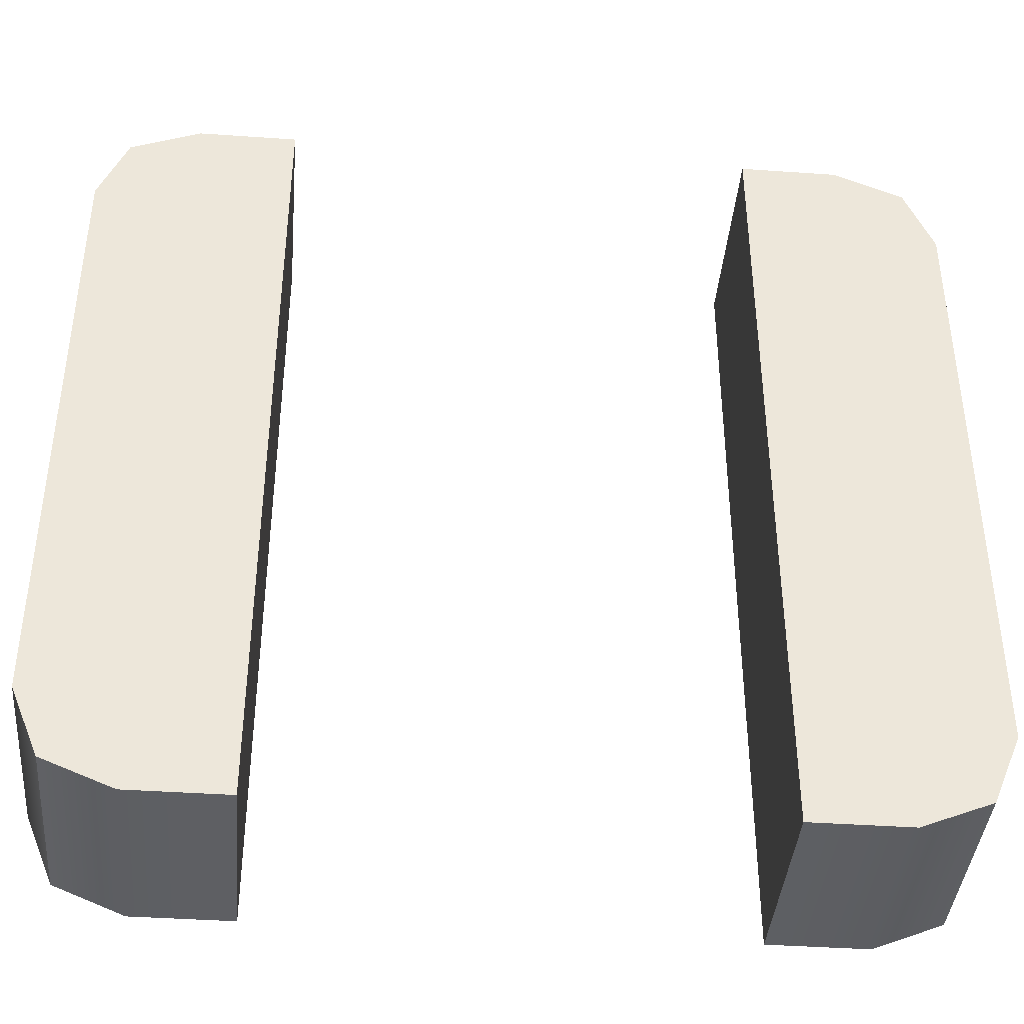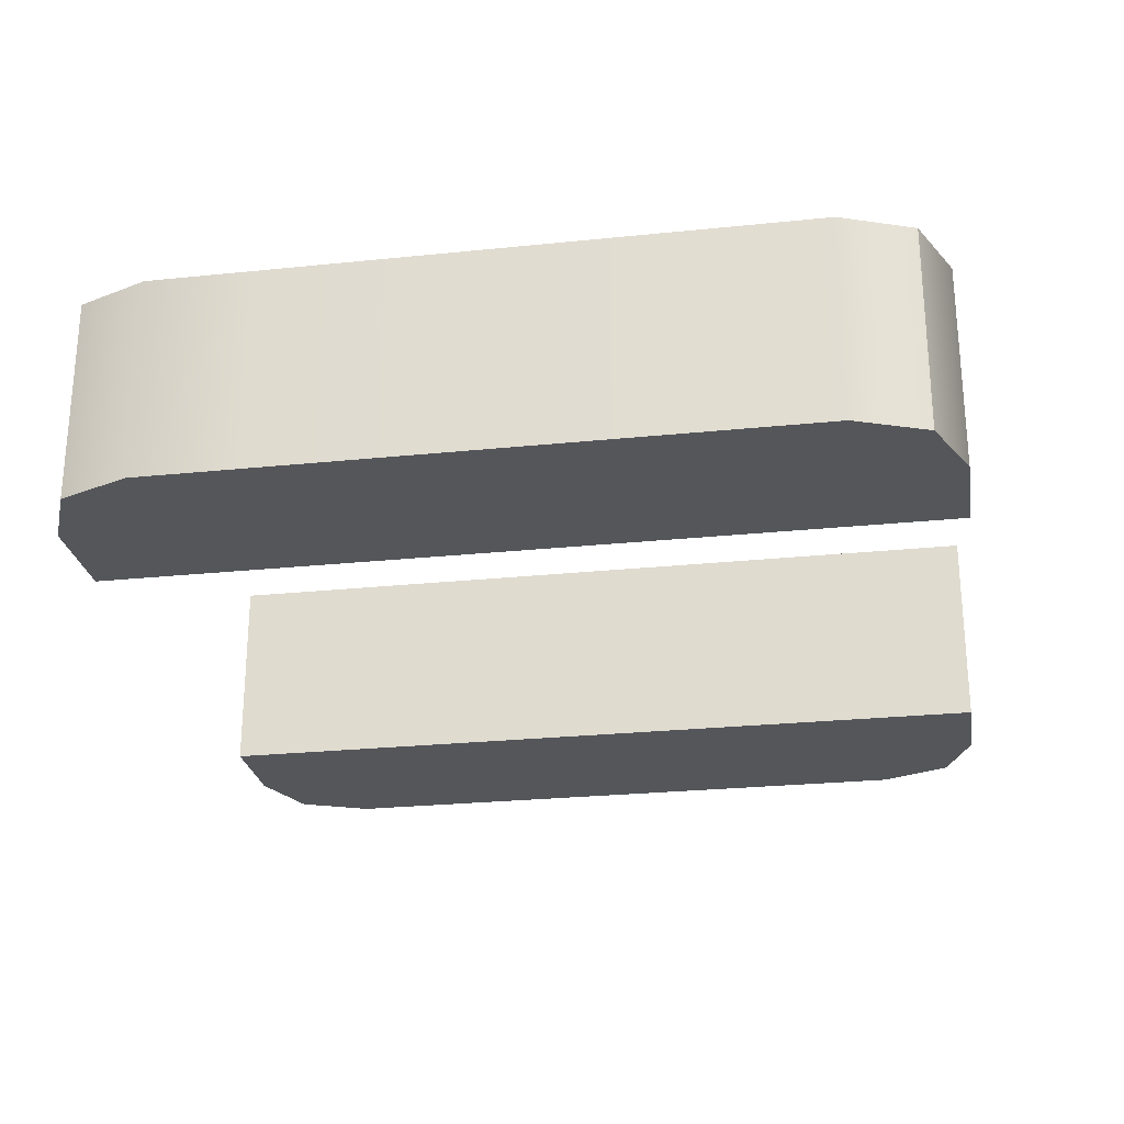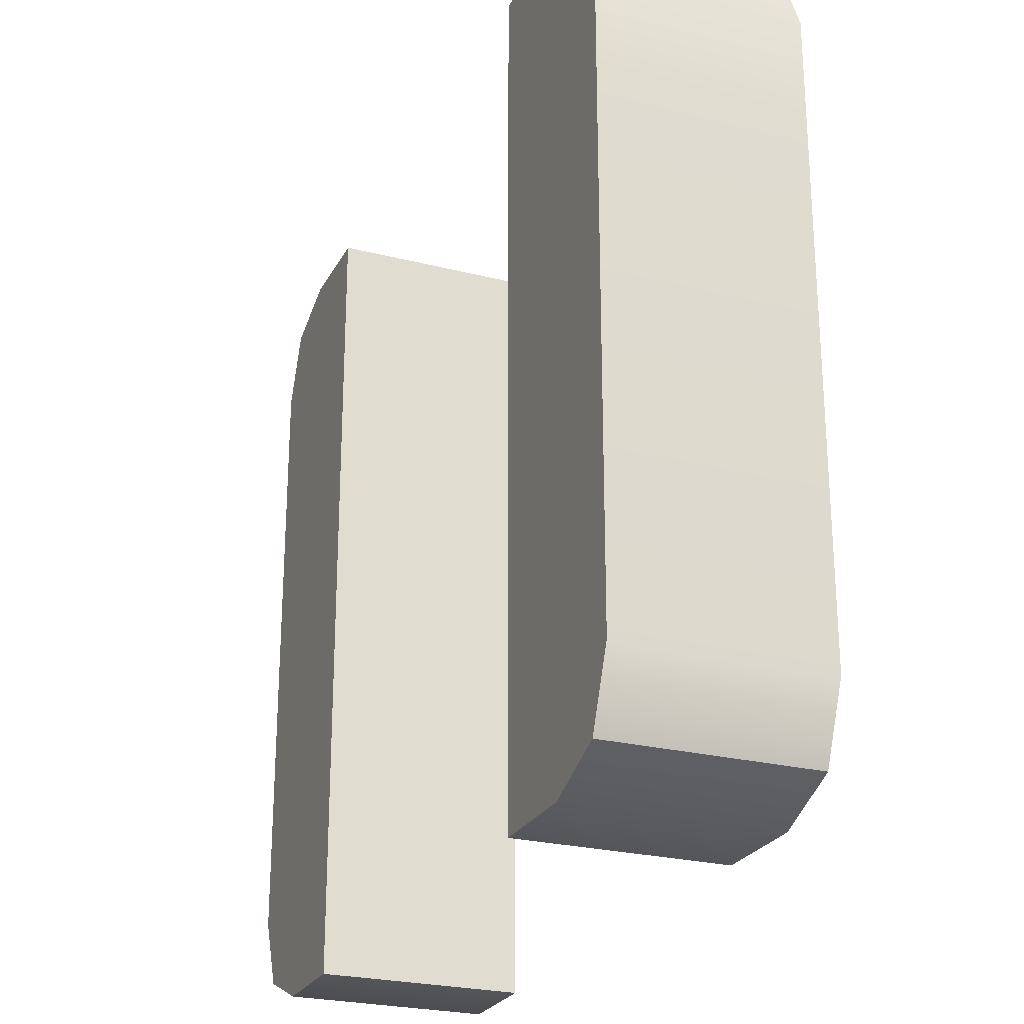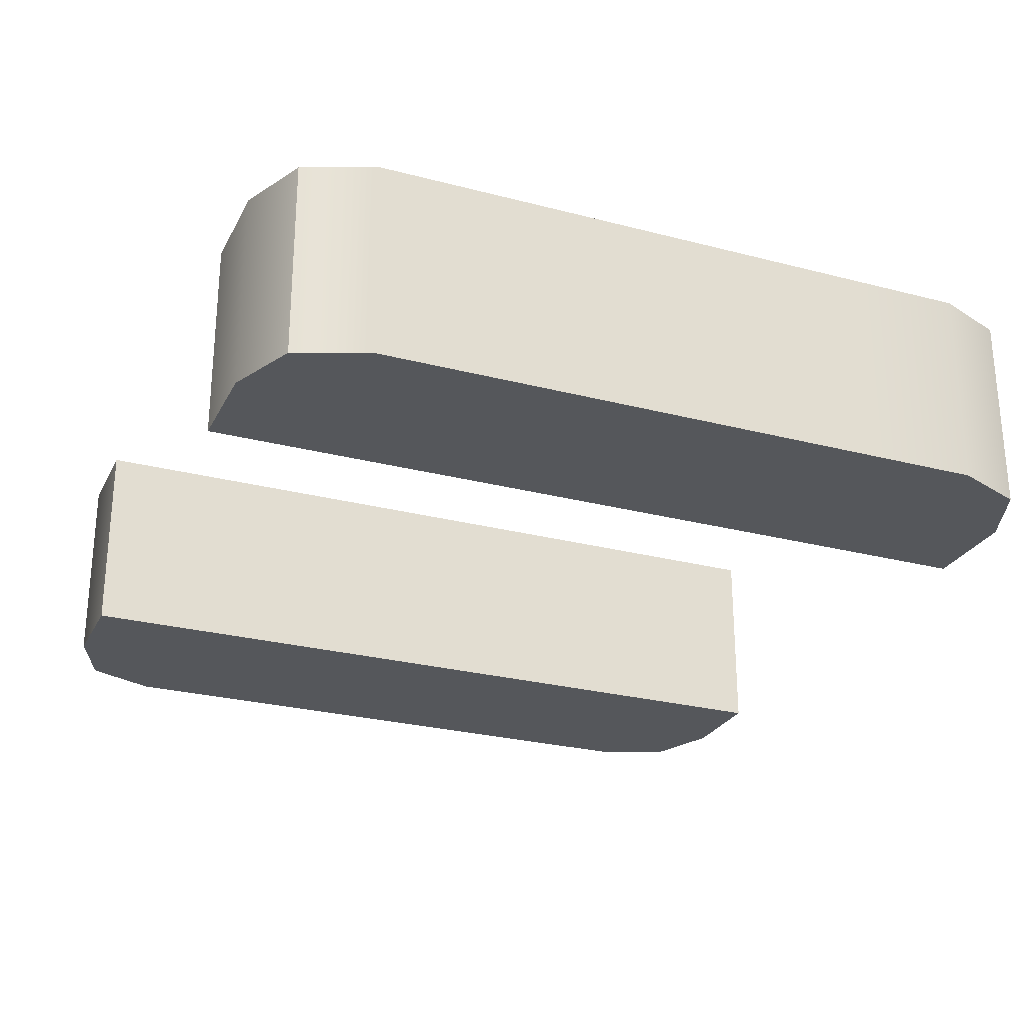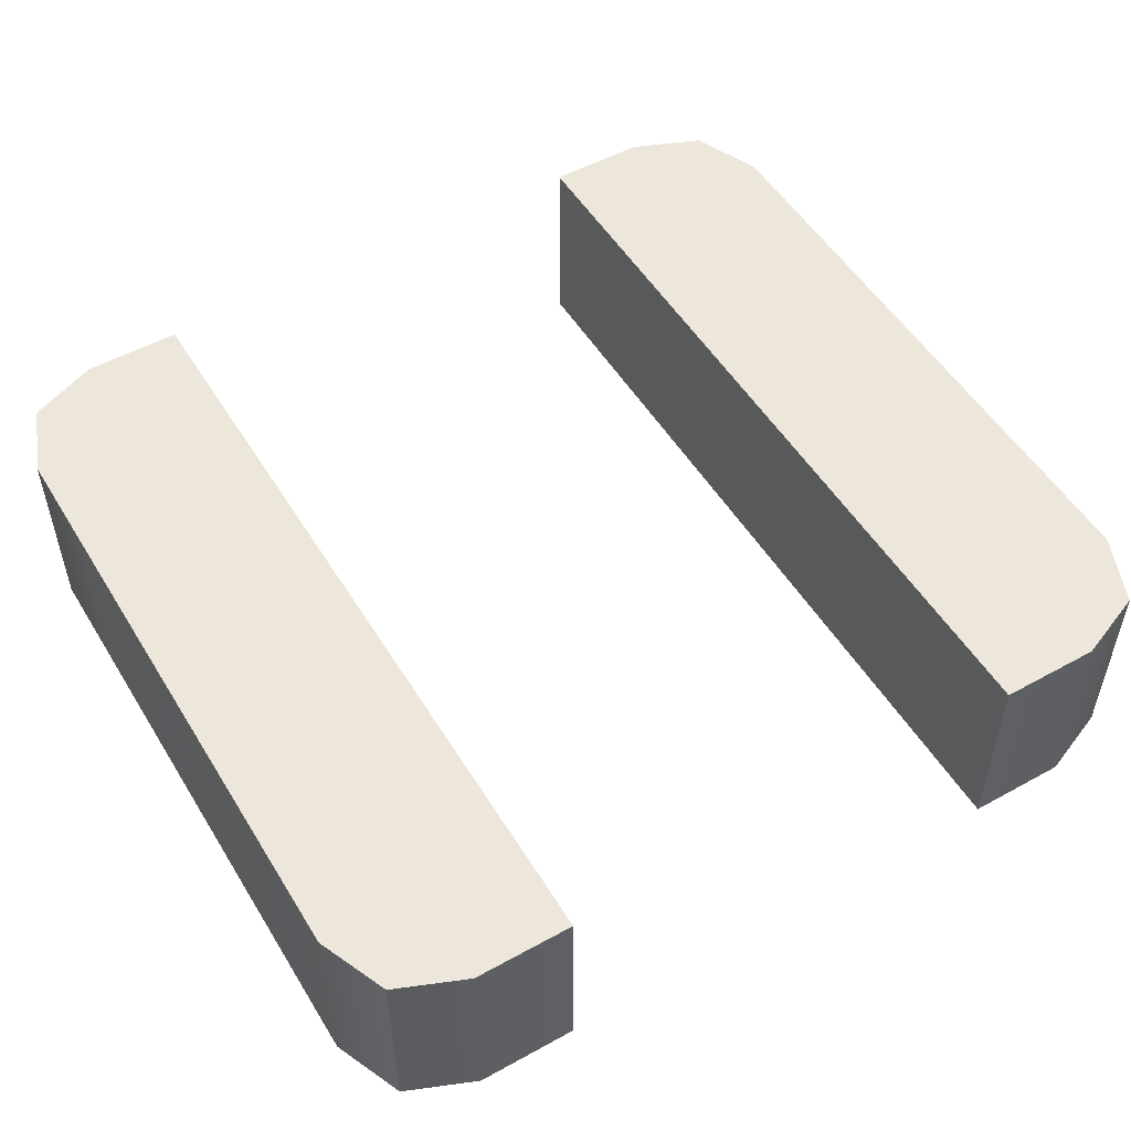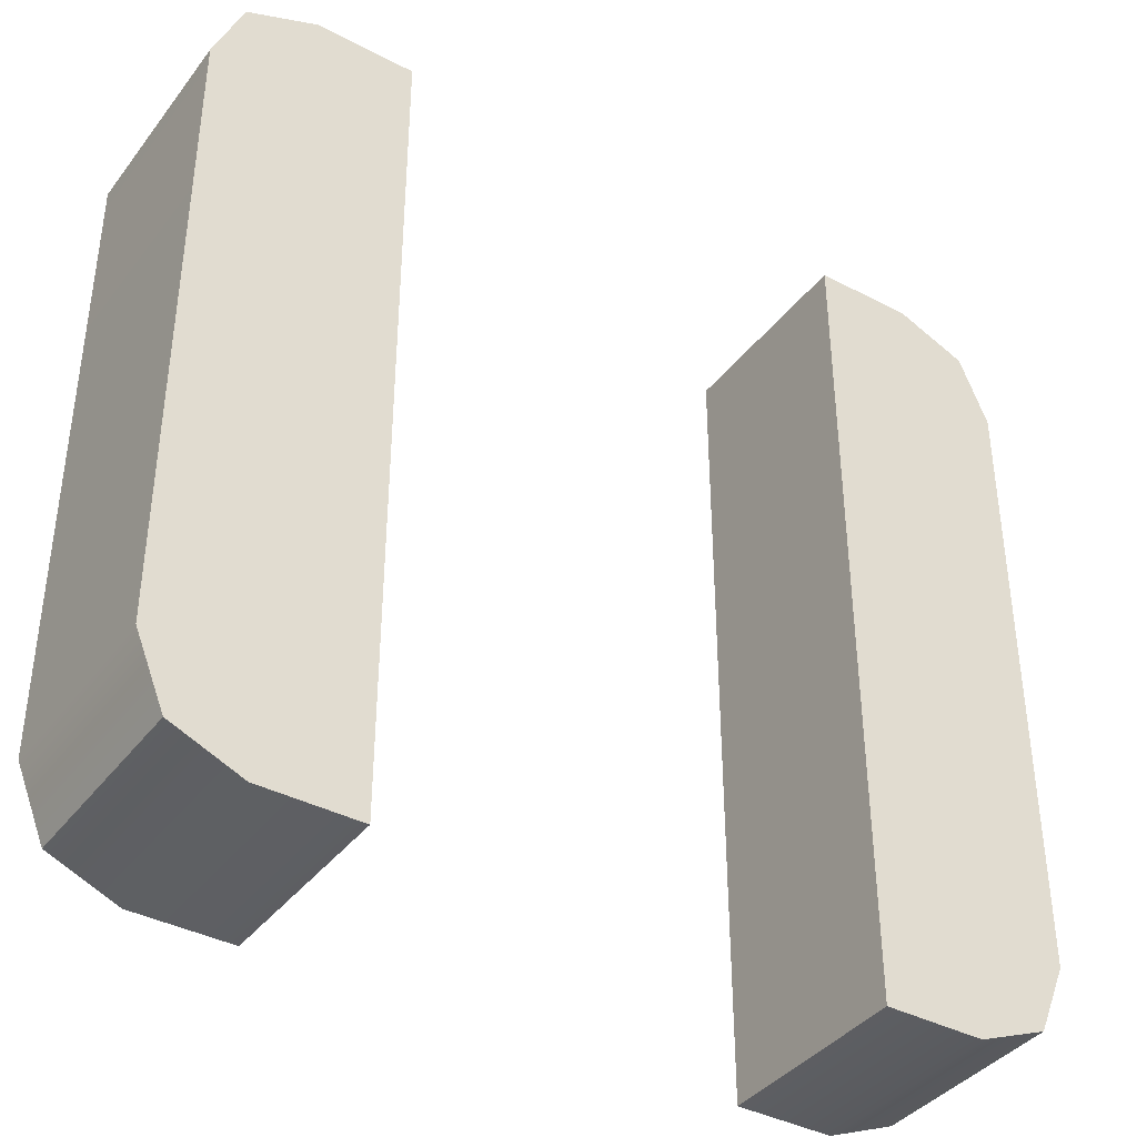
<metadata>
{"format":"obj","ext":"obj","renderer":"f3d","projection":"perspective","resolution":1024,"background":"white","views":[{"elev":-40.5,"azim":-4.9,"up":"+Z"},{"elev":-25.7,"azim":99.4,"up":"+Y"},{"elev":-25.1,"azim":-112.3,"up":"+Z"},{"elev":-26.5,"azim":-112.3,"up":"+Y"},{"elev":52.2,"azim":149.2,"up":"+Y"},{"elev":-39.0,"azim":146.7,"up":"+Z"}]}
</metadata>
<code>
g pasted__pCube5
v 0.1004 -0.0427 2.573
v 0.1004 0.0427 2.659
v 0.1004 -0.0427 2.659
v 0.1004 0.0427 2.573
v 0.1004 0.0427 2.311
v 0.1004 -0.0427 2.311
v 0.1841 0.0427 2.573
v 0.1841 -0.0427 2.573
v 0.1841 -0.0427 2.617
v 0.1841 0.0427 2.617
v 0.1718 -0.0427 2.646
v 0.1718 0.0427 2.646
v 0.1004 -0.0427 2.659
v 0.1004 0.0427 2.659
v 0.1423 0.0427 2.659
v 0.1423 -0.0427 2.659
v 0.1718 0.0427 2.646
v 0.1718 -0.0427 2.646
v 0.1423 0.0427 2.311
v 0.1004 0.0427 2.311
v 0.1004 -0.0427 2.311
v 0.1423 -0.0427 2.311
v 0.1718 -0.0427 2.323
v 0.1718 0.0427 2.323
v 0.1841 0.0427 2.573
v 0.1841 -0.0427 2.352
v 0.1841 -0.0427 2.573
v 0.1841 0.0427 2.352
v 0.1718 0.0427 2.323
v 0.1718 -0.0427 2.323
v 0.1004 0.0427 2.659
v 0.1004 0.0427 2.573
v 0.1841 0.0427 2.573
v 0.1841 0.0427 2.617
v 0.1718 0.0427 2.646
v 0.1423 0.0427 2.659
v 0.1841 -0.0427 2.617
v 0.1841 -0.0427 2.573
v 0.1004 -0.0427 2.573
v 0.1004 -0.0427 2.659
v 0.1718 -0.0427 2.646
v 0.1423 -0.0427 2.659
v 0.1718 -0.0427 2.323
v 0.1423 -0.0427 2.311
v 0.1004 -0.0427 2.311
v 0.1004 -0.0427 2.573
v 0.1841 -0.0427 2.352
v 0.1841 -0.0427 2.573
v 0.1004 0.0427 2.573
v 0.1004 0.0427 2.311
v 0.1423 0.0427 2.311
v 0.1718 0.0427 2.323
v 0.1841 0.0427 2.352
v 0.1841 0.0427 2.573
v -0.1841 -0.0427 2.573
v -0.1841 0.0427 2.573
v -0.1841 0.0427 2.617
v -0.1841 -0.0427 2.617
v -0.1718 0.0427 2.646
v -0.1718 -0.0427 2.646
v -0.1004 0.0427 2.573
v -0.1004 -0.0427 2.573
v -0.1004 -0.0427 2.659
v -0.1004 0.0427 2.659
v -0.1423 0.0427 2.659
v -0.1004 0.0427 2.659
v -0.1004 -0.0427 2.659
v -0.1423 -0.0427 2.659
v -0.1718 -0.0427 2.646
v -0.1718 0.0427 2.646
v -0.1004 -0.0427 2.311
v -0.1004 0.0427 2.311
v -0.1423 0.0427 2.311
v -0.1423 -0.0427 2.311
v -0.1718 0.0427 2.323
v -0.1718 -0.0427 2.323
v -0.1841 -0.0427 2.573
v -0.1841 0.0427 2.352
v -0.1841 0.0427 2.573
v -0.1841 -0.0427 2.352
v -0.1718 -0.0427 2.323
v -0.1841 0.0427 2.352
v -0.1718 0.0427 2.323
v -0.1004 0.0427 2.573
v -0.1004 0.0427 2.311
v -0.1004 -0.0427 2.311
v -0.1004 -0.0427 2.573
v -0.1004 -0.0427 2.659
v -0.1004 -0.0427 2.573
v -0.1841 -0.0427 2.573
v -0.1841 -0.0427 2.617
v -0.1718 -0.0427 2.646
v -0.1423 -0.0427 2.659
v -0.1841 0.0427 2.617
v -0.1841 0.0427 2.573
v -0.1004 0.0427 2.573
v -0.1004 0.0427 2.659
v -0.1718 0.0427 2.646
v -0.1423 0.0427 2.659
v -0.1004 -0.0427 2.573
v -0.1004 -0.0427 2.311
v -0.1423 -0.0427 2.311
v -0.1718 -0.0427 2.323
v -0.1841 -0.0427 2.352
v -0.1841 -0.0427 2.573
v -0.1718 0.0427 2.323
v -0.1423 0.0427 2.311
v -0.1004 0.0427 2.311
v -0.1004 0.0427 2.573
v -0.1841 0.0427 2.352
v -0.1841 0.0427 2.573
g pasted__pCube5_0
f 3 2 1
f 2 4 1
f 4 5 1
f 5 6 1
f 9 8 7
f 10 9 7
f 11 9 10
f 12 11 10
f 15 14 13
f 16 15 13
f 15 16 17
f 16 18 17
f 21 20 19
f 22 21 19
f 22 19 23
f 19 24 23
f 27 26 25
f 26 28 25
f 29 28 26
f 30 29 26
f 33 32 31
f 31 34 33
f 31 35 34
f 31 36 35
f 39 38 37
f 37 40 39
f 37 41 40
f 41 42 40
f 45 44 43
f 43 46 45
f 43 47 46
f 47 48 46
f 51 50 49
f 49 52 51
f 49 53 52
f 49 54 53
f 57 56 55
f 58 57 55
f 59 57 58
f 60 59 58
f 63 62 61
f 64 63 61
f 67 66 65
f 68 67 65
f 68 65 69
f 65 70 69
f 73 72 71
f 74 73 71
f 75 73 74
f 76 75 74
f 79 78 77
f 78 80 77
f 80 82 81
f 82 83 81
f 86 85 84
f 87 86 84
f 90 89 88
f 88 91 90
f 88 92 91
f 88 93 92
f 96 95 94
f 94 97 96
f 94 98 97
f 98 99 97
f 102 101 100
f 100 103 102
f 100 104 103
f 100 105 104
f 108 107 106
f 106 109 108
f 106 110 109
f 110 111 109

</code>
